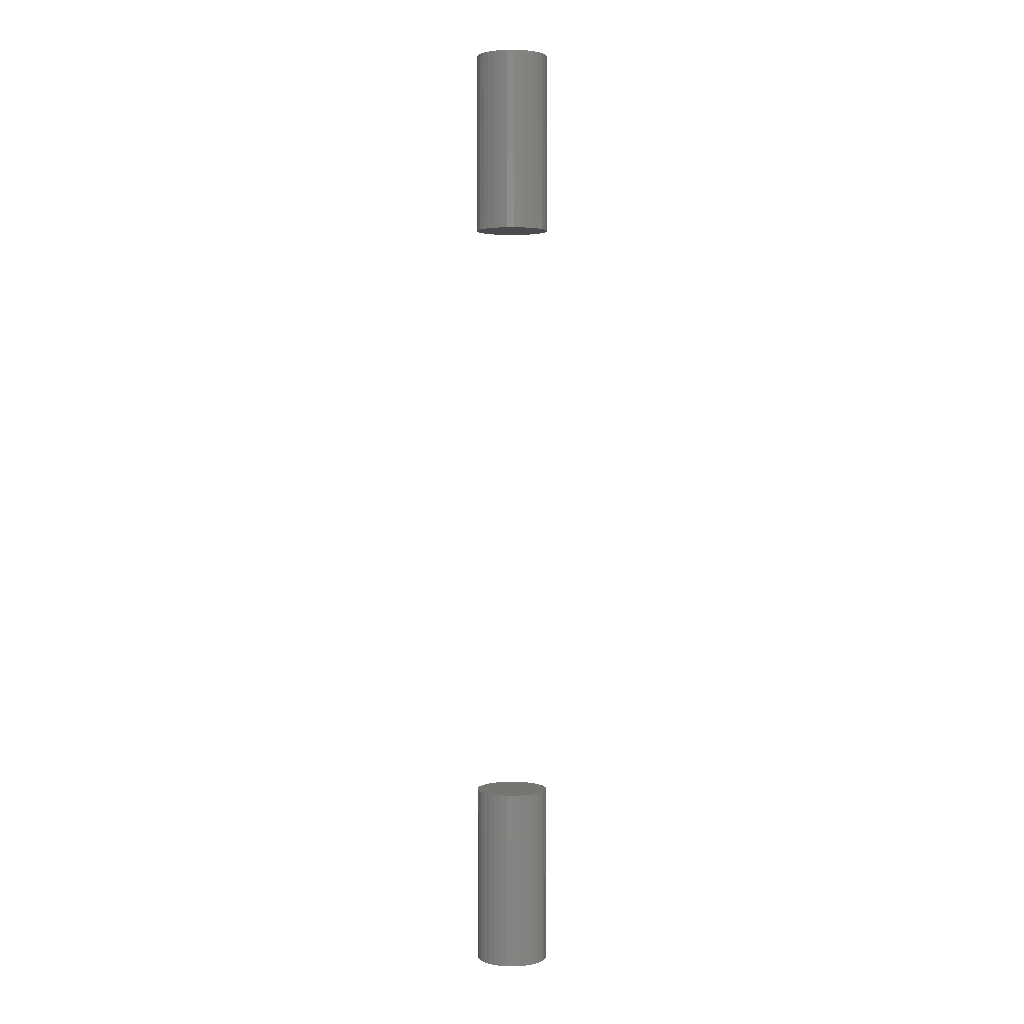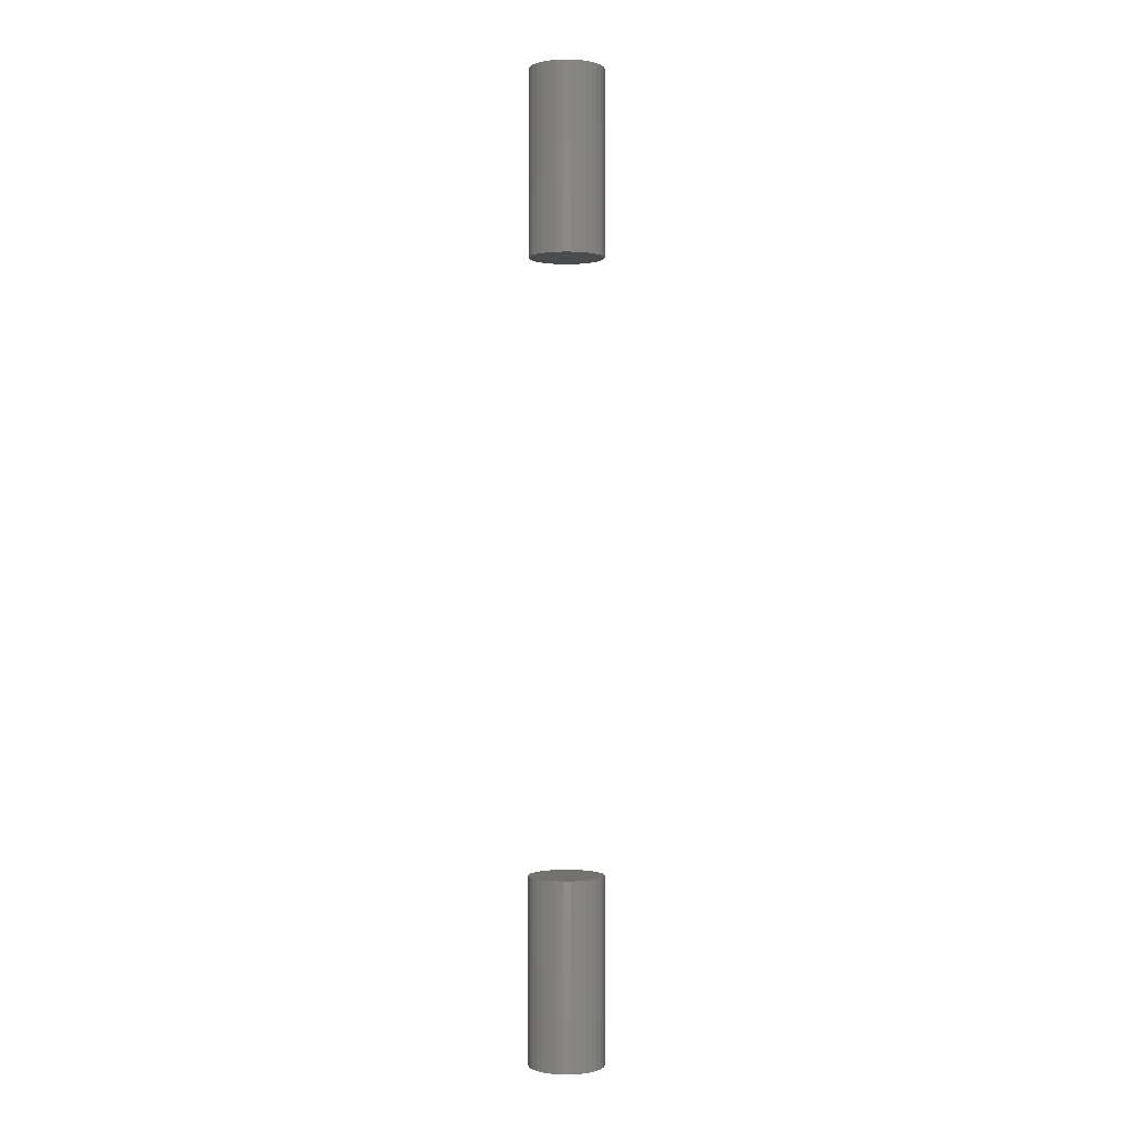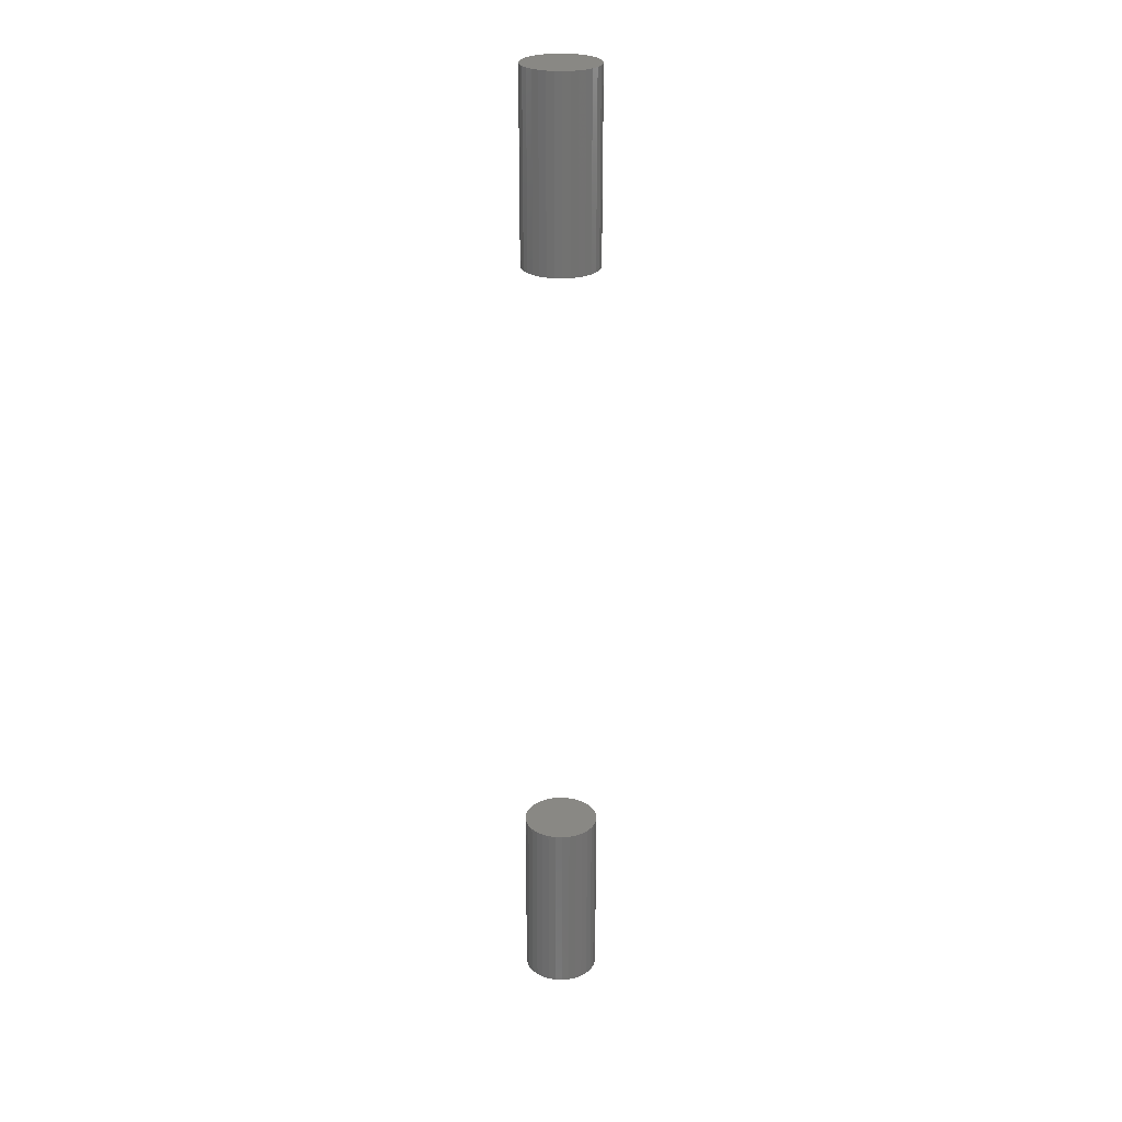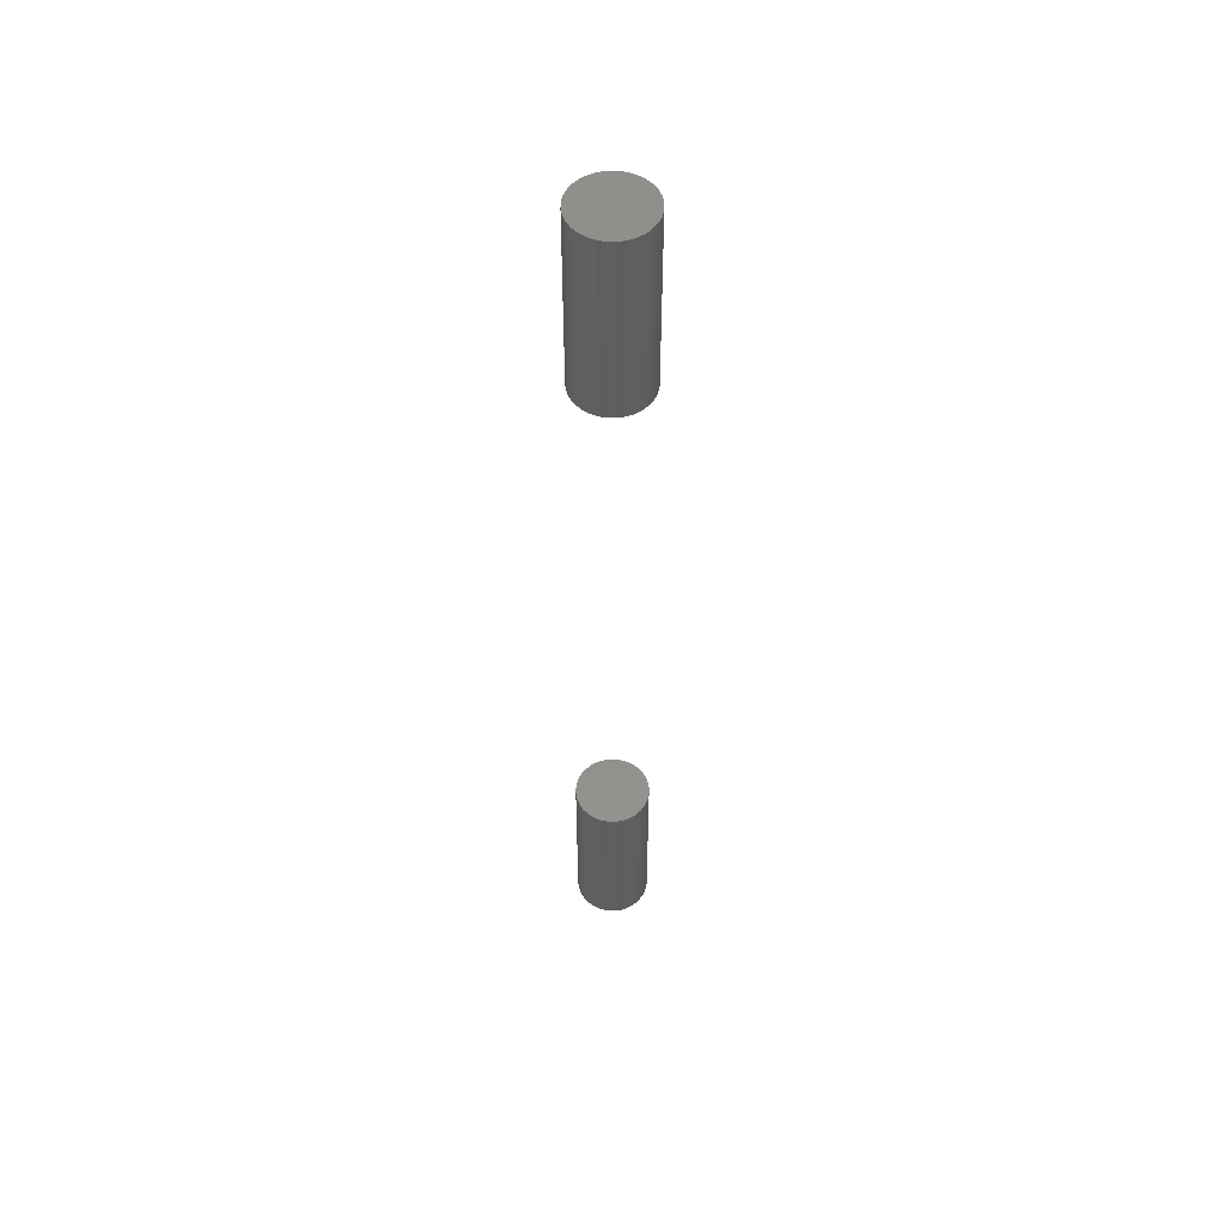
<metadata>
{"format":"stl","ext":"stl","renderer":"f3d","projection":"perspective","resolution":1024,"background":"white","views":[{"elev":2.7,"azim":76.0,"up":"+Z"},{"elev":-0.3,"azim":16.4,"up":"+Z"},{"elev":26.2,"azim":20.5,"up":"+Z"},{"elev":53.1,"azim":40.8,"up":"+Z"}]}
</metadata>
<code>
# stl→obj: 128 verts, 248 faces
v -0.2792 -0.7137 0.5
v -0.2792 -0.7137 0.6172
v -0.2787 -0.709 0.5
v -0.2787 -0.709 0.6172
v -0.2774 -0.7046 0.5
v -0.2774 -0.7046 0.6172
v -0.2752 -0.7004 0.5
v -0.2752 -0.7004 0.6172
v -0.2722 -0.6968 0.5
v -0.2722 -0.6968 0.6172
v -0.2686 -0.6939 0.5
v -0.2686 -0.6939 0.6172
v -0.2645 -0.6917 0.5
v -0.2645 -0.6917 0.6172
v -0.2601 -0.6903 0.5
v -0.2601 -0.6903 0.6172
v -0.2554 -0.6899 0.5
v -0.2554 -0.6899 0.6172
v -0.2508 -0.6903 0.5
v -0.2508 -0.6903 0.6172
v -0.2463 -0.6917 0.5
v -0.2463 -0.6917 0.6172
v -0.2422 -0.6939 0.5
v -0.2422 -0.6939 0.6172
v -0.2386 -0.6968 0.5
v -0.2386 -0.6968 0.6172
v -0.2357 -0.7004 0.5
v -0.2357 -0.7004 0.6172
v -0.2335 -0.7046 0.5
v -0.2335 -0.7046 0.6172
v -0.2321 -0.709 0.5
v -0.2321 -0.709 0.6172
v -0.2317 -0.7137 0.5
v -0.2317 -0.7137 0.6172
v -0.2792 -0.7137 0
v -0.2792 -0.7137 0.1172
v -0.2787 -0.709 0
v -0.2787 -0.709 0.1172
v -0.2774 -0.7046 0
v -0.2774 -0.7046 0.1172
v -0.2752 -0.7004 0
v -0.2752 -0.7004 0.1172
v -0.2722 -0.6968 0
v -0.2722 -0.6968 0.1172
v -0.2686 -0.6939 0
v -0.2686 -0.6939 0.1172
v -0.2645 -0.6917 0
v -0.2645 -0.6917 0.1172
v -0.2601 -0.6903 0
v -0.2601 -0.6903 0.1172
v -0.2554 -0.6899 0
v -0.2554 -0.6899 0.1172
v -0.2508 -0.6903 0
v -0.2508 -0.6903 0.1172
v -0.2463 -0.6917 0
v -0.2463 -0.6917 0.1172
v -0.2422 -0.6939 0
v -0.2422 -0.6939 0.1172
v -0.2386 -0.6968 0
v -0.2386 -0.6968 0.1172
v -0.2357 -0.7004 0
v -0.2357 -0.7004 0.1172
v -0.2335 -0.7046 0
v -0.2335 -0.7046 0.1172
v -0.2321 -0.709 0
v -0.2321 -0.709 0.1172
v -0.2317 -0.7137 0
v -0.2317 -0.7137 0.1172
v -0.2321 -0.7183 0.5
v -0.2321 -0.7183 0.6172
v -0.2335 -0.7227 0.5
v -0.2335 -0.7227 0.6172
v -0.2357 -0.7269 0.5
v -0.2357 -0.7269 0.6172
v -0.2386 -0.7305 0.5
v -0.2386 -0.7305 0.6172
v -0.2422 -0.7334 0.5
v -0.2422 -0.7334 0.6172
v -0.2463 -0.7356 0.5
v -0.2463 -0.7356 0.6172
v -0.2508 -0.737 0.5
v -0.2508 -0.737 0.6172
v -0.2554 -0.7374 0.5
v -0.2554 -0.7374 0.6172
v -0.2601 -0.737 0.5
v -0.2601 -0.737 0.6172
v -0.2645 -0.7356 0.5
v -0.2645 -0.7356 0.6172
v -0.2686 -0.7334 0.5
v -0.2686 -0.7334 0.6172
v -0.2722 -0.7305 0.5
v -0.2722 -0.7305 0.6172
v -0.2752 -0.7269 0.5
v -0.2752 -0.7269 0.6172
v -0.2774 -0.7227 0.5
v -0.2774 -0.7227 0.6172
v -0.2787 -0.7183 0.5
v -0.2787 -0.7183 0.6172
v -0.2321 -0.7183 0
v -0.2321 -0.7183 0.1172
v -0.2335 -0.7227 0
v -0.2335 -0.7227 0.1172
v -0.2357 -0.7269 0
v -0.2357 -0.7269 0.1172
v -0.2386 -0.7305 0
v -0.2386 -0.7305 0.1172
v -0.2422 -0.7334 0
v -0.2422 -0.7334 0.1172
v -0.2463 -0.7356 0
v -0.2463 -0.7356 0.1172
v -0.2508 -0.737 0
v -0.2508 -0.737 0.1172
v -0.2554 -0.7374 0
v -0.2554 -0.7374 0.1172
v -0.2601 -0.737 0
v -0.2601 -0.737 0.1172
v -0.2645 -0.7356 0
v -0.2645 -0.7356 0.1172
v -0.2686 -0.7334 0
v -0.2686 -0.7334 0.1172
v -0.2722 -0.7305 0
v -0.2722 -0.7305 0.1172
v -0.2752 -0.7269 0
v -0.2752 -0.7269 0.1172
v -0.2774 -0.7227 0
v -0.2774 -0.7227 0.1172
v -0.2787 -0.7183 0
v -0.2787 -0.7183 0.1172
f 1 2 3
f 3 2 4
f 3 4 5
f 5 4 6
f 5 6 7
f 7 6 8
f 7 8 9
f 9 8 10
f 9 10 11
f 11 10 12
f 11 12 13
f 13 12 14
f 13 14 15
f 15 14 16
f 15 16 17
f 17 16 18
f 17 18 19
f 19 18 20
f 19 20 21
f 21 20 22
f 21 22 23
f 23 22 24
f 23 24 25
f 25 24 26
f 25 26 27
f 27 26 28
f 27 28 29
f 29 28 30
f 29 30 31
f 31 30 32
f 31 32 33
f 33 32 34
f 35 36 37
f 37 36 38
f 37 38 39
f 39 38 40
f 39 40 41
f 41 40 42
f 41 42 43
f 43 42 44
f 43 44 45
f 45 44 46
f 45 46 47
f 47 46 48
f 47 48 49
f 49 48 50
f 49 50 51
f 51 50 52
f 51 52 53
f 53 52 54
f 53 54 55
f 55 54 56
f 55 56 57
f 57 56 58
f 57 58 59
f 59 58 60
f 59 60 61
f 61 60 62
f 61 62 63
f 63 62 64
f 63 64 65
f 65 64 66
f 65 66 67
f 67 66 68
f 33 34 69
f 69 34 70
f 69 70 71
f 71 70 72
f 71 72 73
f 73 72 74
f 73 74 75
f 75 74 76
f 75 76 77
f 77 76 78
f 77 78 79
f 79 78 80
f 79 80 81
f 81 80 82
f 81 82 83
f 83 82 84
f 83 84 85
f 85 84 86
f 85 86 87
f 87 86 88
f 87 88 89
f 89 88 90
f 89 90 91
f 91 90 92
f 91 92 93
f 93 92 94
f 93 94 95
f 95 94 96
f 95 96 97
f 97 96 98
f 97 98 1
f 1 98 2
f 67 68 99
f 99 68 100
f 99 100 101
f 101 100 102
f 101 102 103
f 103 102 104
f 103 104 105
f 105 104 106
f 105 106 107
f 107 106 108
f 107 108 109
f 109 108 110
f 109 110 111
f 111 110 112
f 111 112 113
f 113 112 114
f 113 114 115
f 115 114 116
f 115 116 117
f 117 116 118
f 117 118 119
f 119 118 120
f 119 120 121
f 121 120 122
f 121 122 123
f 123 122 124
f 123 124 125
f 125 124 126
f 125 126 127
f 127 126 128
f 127 128 35
f 35 128 36
f 52 50 48
f 54 52 48
f 54 48 56
f 56 48 46
f 56 46 58
f 58 46 44
f 58 44 60
f 60 44 42
f 60 42 62
f 62 42 40
f 62 40 64
f 64 40 38
f 64 38 66
f 100 126 102
f 102 126 124
f 102 124 104
f 104 124 122
f 104 122 106
f 106 122 120
f 106 120 108
f 108 120 118
f 108 118 110
f 110 118 116
f 110 116 114
f 110 114 112
f 66 38 68
f 68 38 36
f 68 36 100
f 100 36 128
f 100 128 126
f 13 15 17
f 13 17 19
f 21 13 19
f 11 13 21
f 23 11 21
f 9 11 23
f 25 9 23
f 7 9 25
f 27 7 25
f 5 7 27
f 29 5 27
f 3 5 29
f 31 3 29
f 71 95 69
f 93 95 71
f 73 93 71
f 91 93 73
f 75 91 73
f 89 91 75
f 77 89 75
f 87 89 77
f 79 87 77
f 85 87 79
f 83 85 79
f 81 83 79
f 95 97 69
f 69 97 1
f 69 1 33
f 33 1 3
f 33 3 31
f 18 16 14
f 20 18 14
f 20 14 22
f 22 14 12
f 22 12 24
f 24 12 10
f 24 10 26
f 26 10 8
f 26 8 28
f 28 8 6
f 28 6 30
f 30 6 4
f 30 4 32
f 70 96 72
f 72 96 94
f 72 94 74
f 74 94 92
f 74 92 76
f 76 92 90
f 76 90 78
f 78 90 88
f 78 88 80
f 80 88 86
f 80 86 84
f 80 84 82
f 32 4 34
f 34 4 2
f 34 2 70
f 70 2 98
f 70 98 96
f 47 49 51
f 47 51 53
f 55 47 53
f 45 47 55
f 57 45 55
f 43 45 57
f 59 43 57
f 41 43 59
f 61 41 59
f 39 41 61
f 63 39 61
f 37 39 63
f 65 37 63
f 101 125 99
f 123 125 101
f 103 123 101
f 121 123 103
f 105 121 103
f 119 121 105
f 107 119 105
f 117 119 107
f 109 117 107
f 115 117 109
f 113 115 109
f 111 113 109
f 125 127 99
f 99 127 35
f 99 35 67
f 67 35 37
f 67 37 65

</code>
